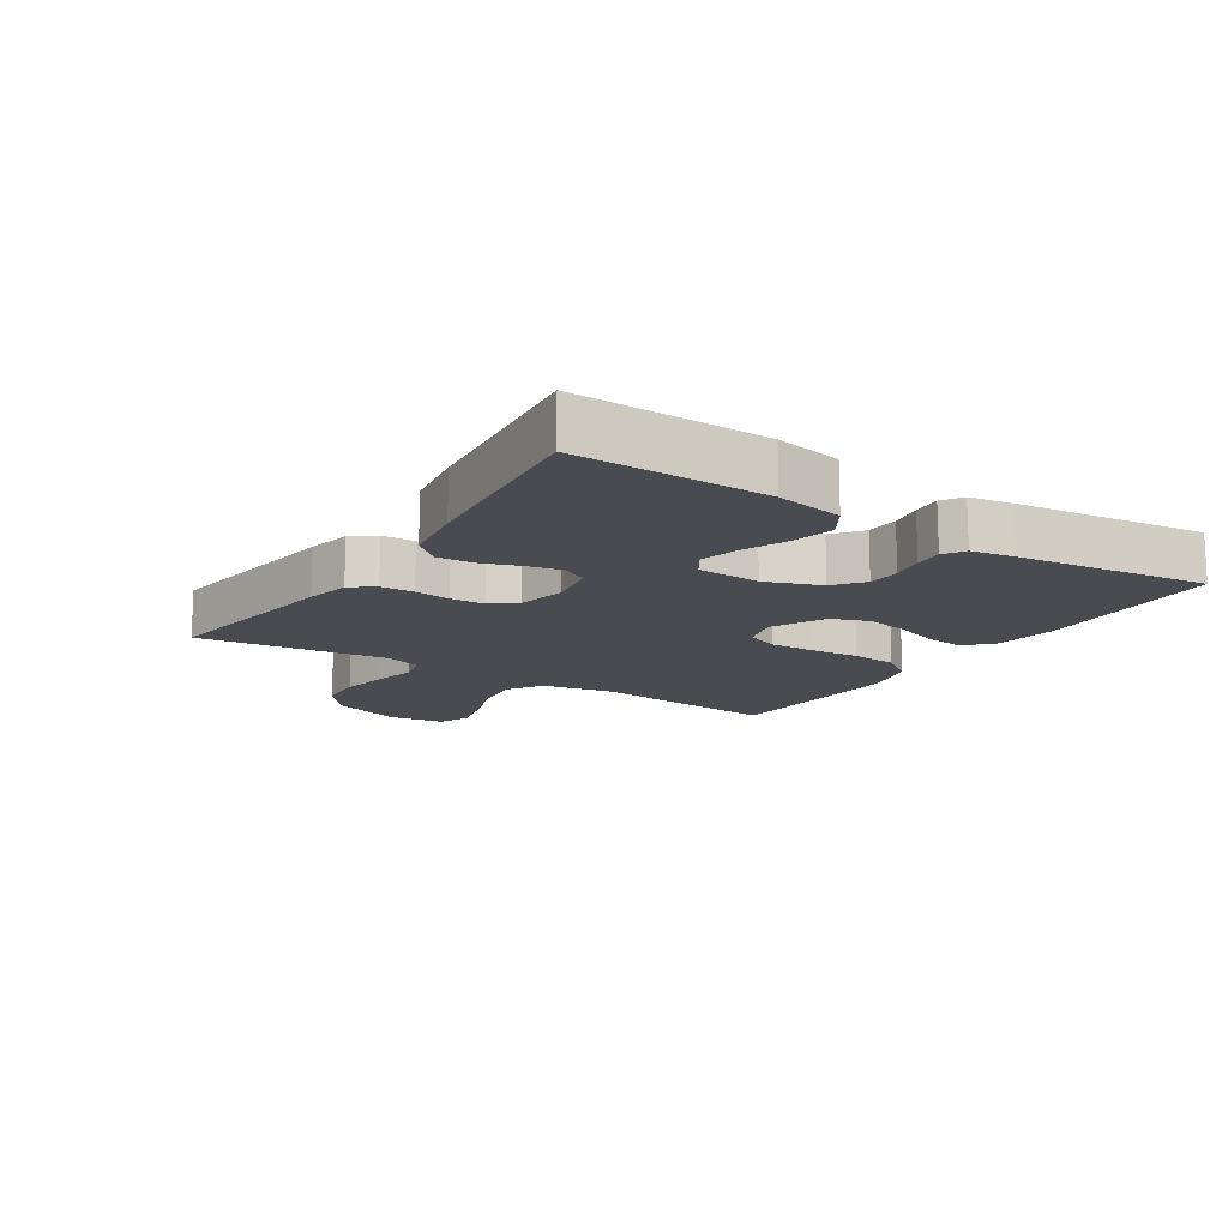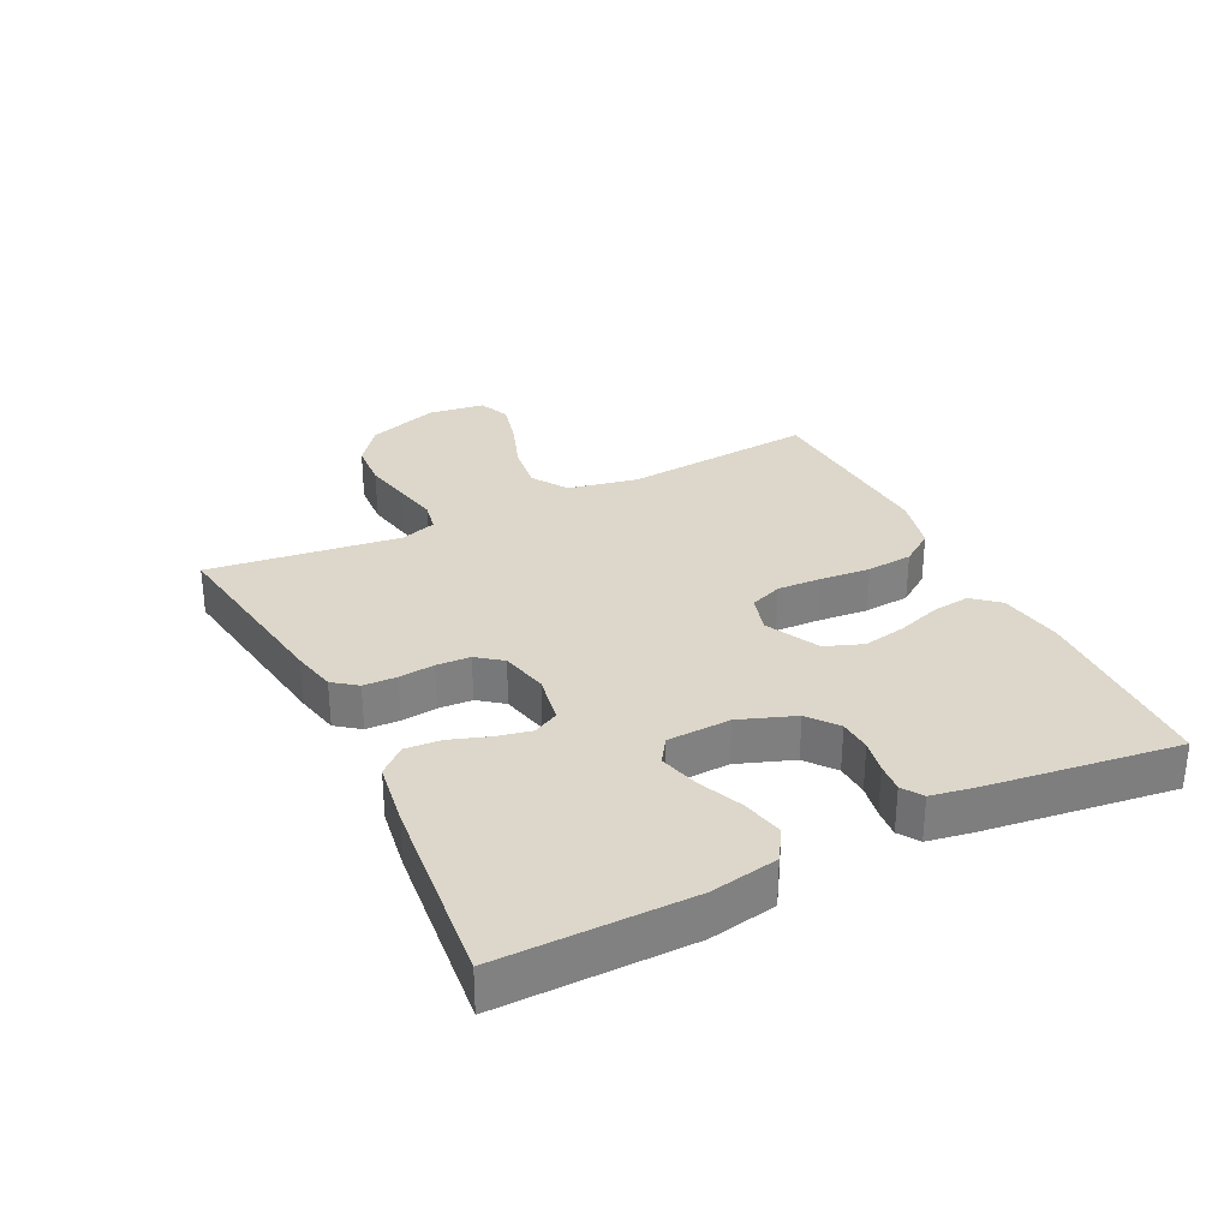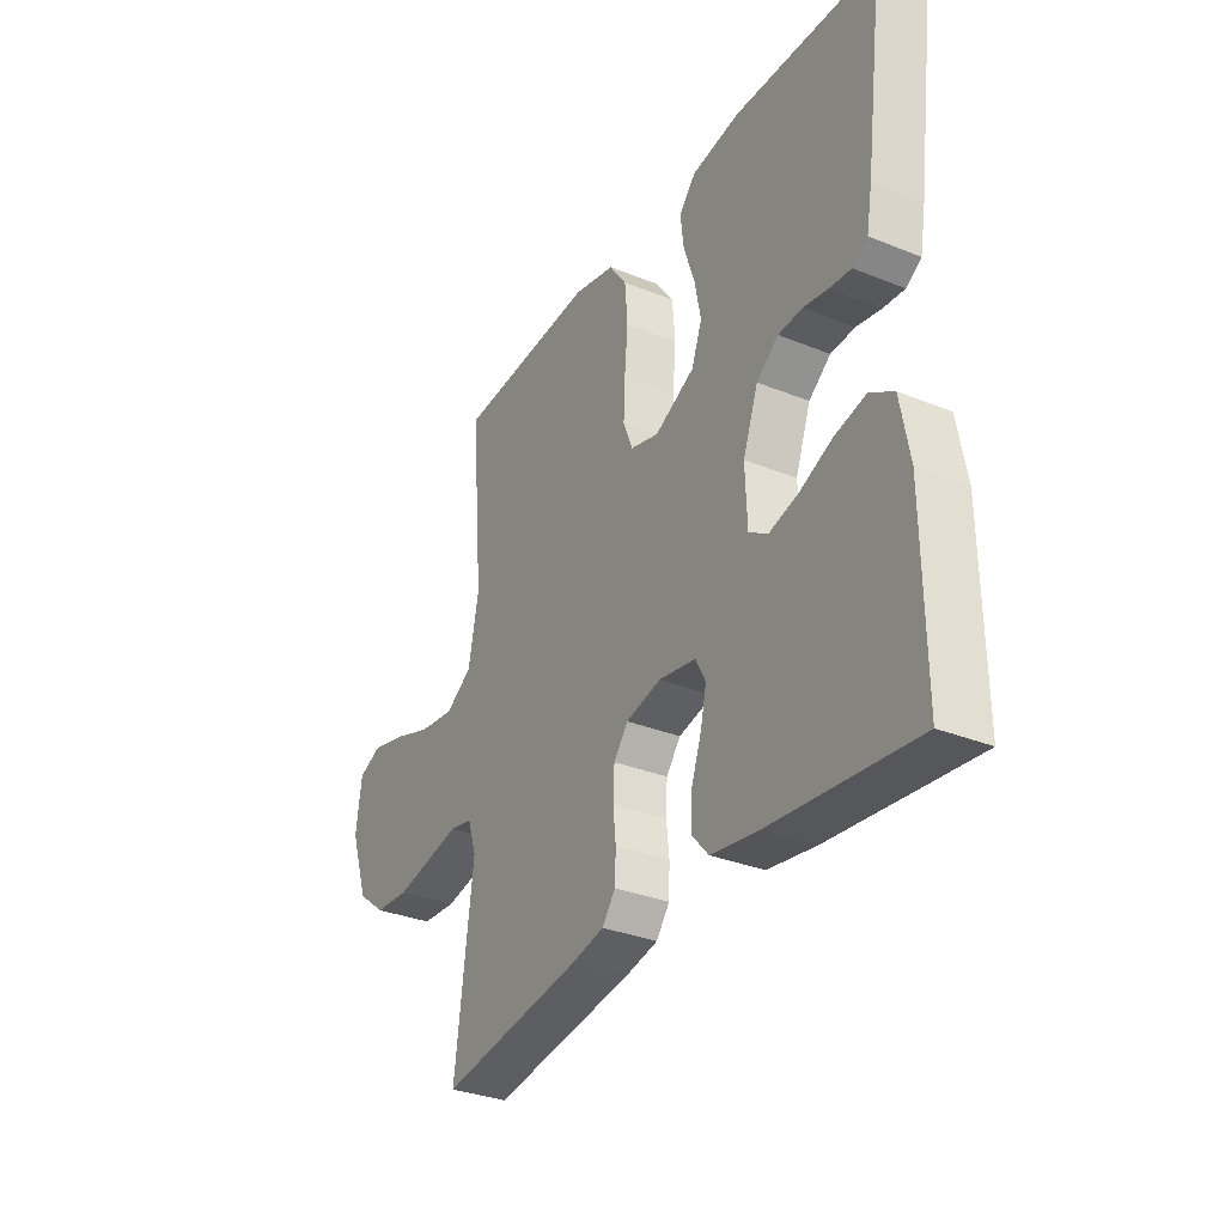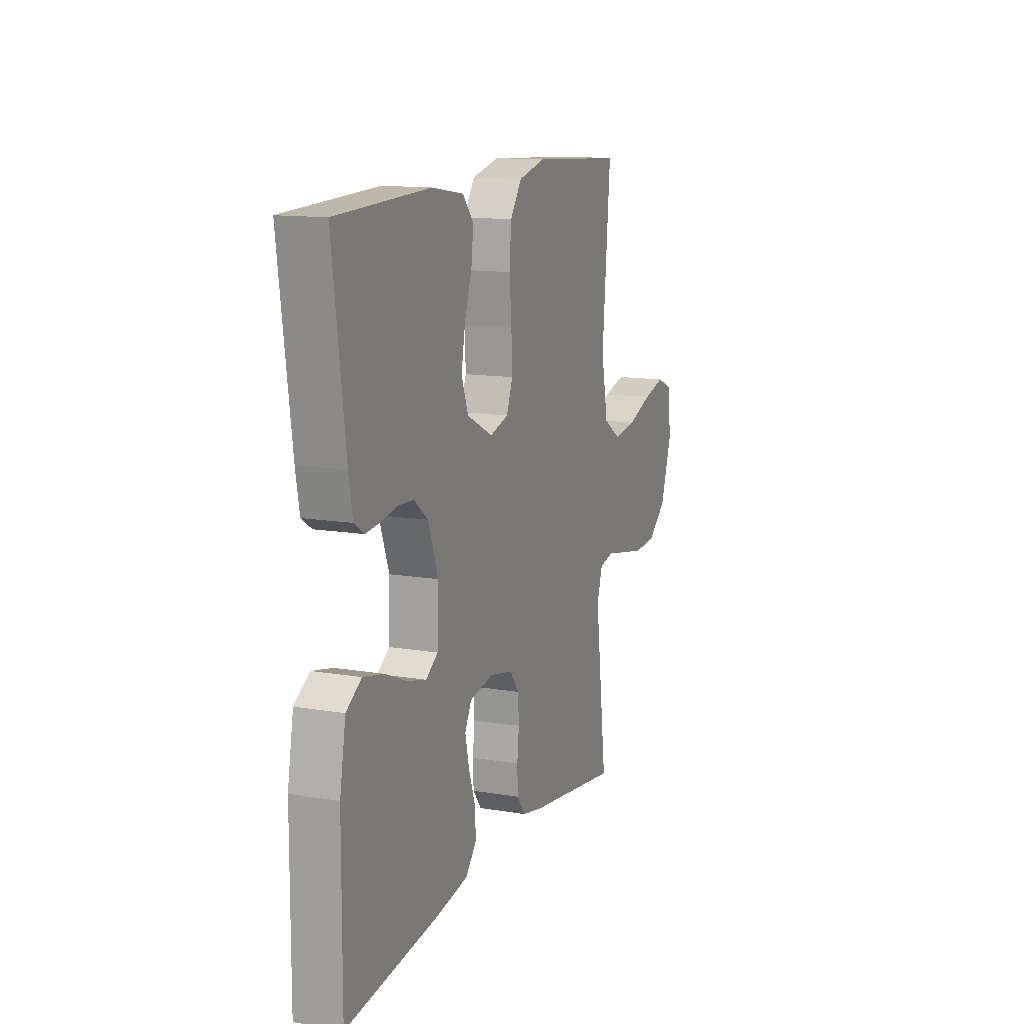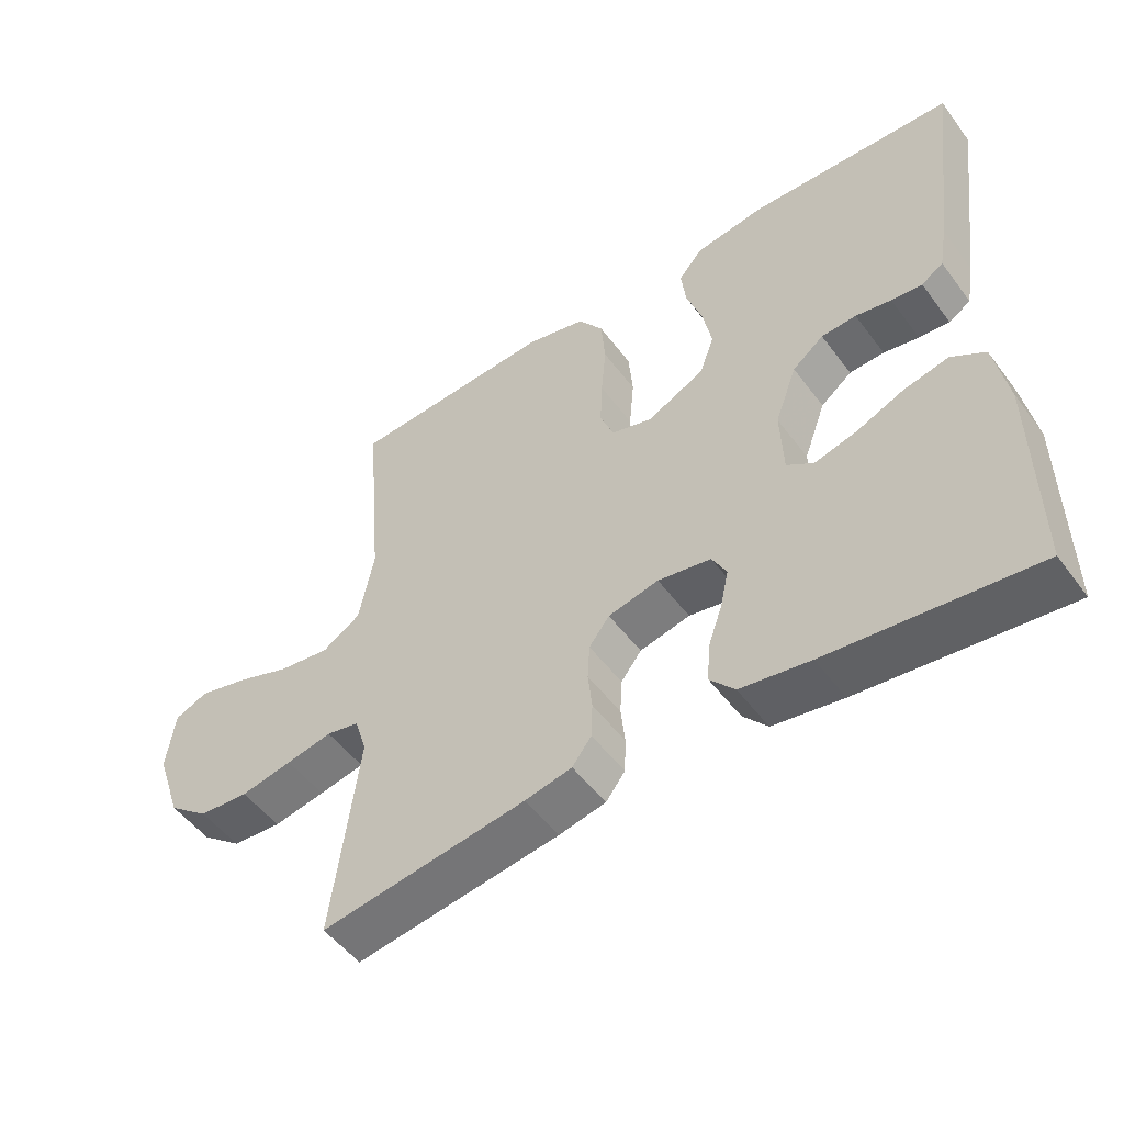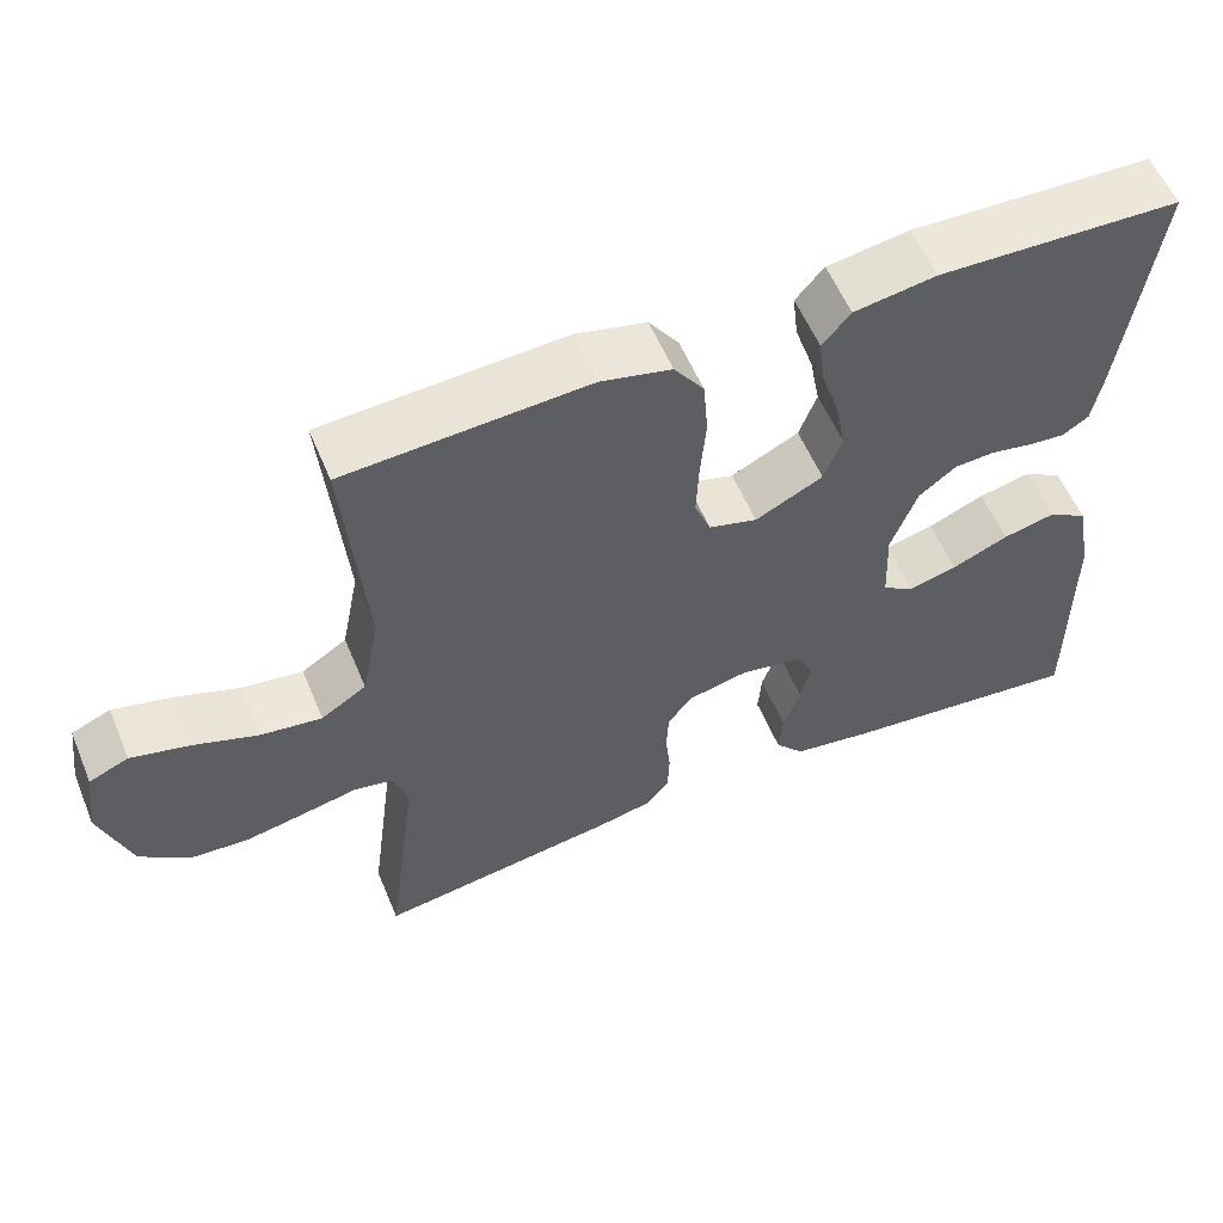
<metadata>
{"format":"obj","ext":"obj","renderer":"f3d","projection":"perspective","resolution":1024,"background":"white","views":[{"elev":-14.4,"azim":-123.0,"up":"+Y"},{"elev":30.7,"azim":-116.4,"up":"+Y"},{"elev":-32.4,"azim":-119.4,"up":"+Z"},{"elev":13.1,"azim":-69.0,"up":"+Z"},{"elev":-51.2,"azim":-144.5,"up":"+Z"},{"elev":56.8,"azim":157.5,"up":"+Z"}]}
</metadata>
<code>
v -0.5 0.07 0.5
v -0.2 0.07 0.51
v -0.098 0.07 0.494
v -0.063 0.07 0.453
v -0.07 0.07 0.394
v -0.093 0.07 0.326
v -0.106 0.07 0.258
v -0.084 0.07 0.199
v 0 0.07 0.157
v 0.06 0.07 0.174
v 0.08 0.07 0.225
v 0.077 0.07 0.295
v 0.07 0.07 0.373
v 0.076 0.07 0.445
v 0.113 0.07 0.497
v 0.2 0.07 0.518
v 0.5 0.07 0.5
v 0.474 0.07 0.2
v 0.496 0.07 0.089
v 0.552 0.07 0.053
v 0.627 0.07 0.063
v 0.708 0.07 0.092
v 0.78 0.07 0.11
v 0.829 0.07 0.089
v 0.841 0.07 0
v 0.803 0.07 -0.111
v 0.743 0.07 -0.158
v 0.67 0.07 -0.163
v 0.594 0.07 -0.148
v 0.527 0.07 -0.134
v 0.479 0.07 -0.144
v 0.461 0.07 -0.2
v 0.5 0.07 -0.5
v 0.2 0.07 -0.455
v 0.131 0.07 -0.44
v 0.103 0.07 -0.403
v 0.101 0.07 -0.351
v 0.107 0.07 -0.295
v 0.104 0.07 -0.242
v 0.074 0.07 -0.203
v 0 0.07 -0.186
v -0.078 0.07 -0.2
v -0.099 0.07 -0.24
v -0.087 0.07 -0.295
v -0.066 0.07 -0.355
v -0.062 0.07 -0.411
v -0.098 0.07 -0.452
v -0.2 0.07 -0.468
v -0.5 0.07 -0.5
v -0.498 0.07 -0.2
v -0.479 0.07 -0.095
v -0.43 0.07 -0.064
v -0.364 0.07 -0.079
v -0.294 0.07 -0.109
v -0.233 0.07 -0.125
v -0.194 0.07 -0.099
v -0.19 0.07 0
v -0.222 0.07 0.087
v -0.268 0.07 0.123
v -0.319 0.07 0.126
v -0.371 0.07 0.116
v -0.416 0.07 0.112
v -0.448 0.07 0.133
v -0.46 0.07 0.2
v -0.5 0 0.5
v -0.2 0 0.51
v -0.098 0 0.494
v -0.063 0 0.453
v -0.07 0 0.394
v -0.093 0 0.326
v -0.106 0 0.258
v -0.084 0 0.199
v 0 0 0.157
v 0.06 0 0.174
v 0.08 0 0.225
v 0.077 0 0.295
v 0.07 0 0.373
v 0.076 0 0.445
v 0.113 0 0.497
v 0.2 0 0.518
v 0.5 0 0.5
v 0.474 0 0.2
v 0.496 0 0.089
v 0.552 0 0.053
v 0.627 0 0.063
v 0.708 0 0.092
v 0.78 0 0.11
v 0.829 0 0.089
v 0.841 0 0
v 0.803 0 -0.111
v 0.743 0 -0.158
v 0.67 0 -0.163
v 0.594 0 -0.148
v 0.527 0 -0.134
v 0.479 0 -0.144
v 0.461 0 -0.2
v 0.5 0 -0.5
v 0.2 0 -0.455
v 0.131 0 -0.44
v 0.103 0 -0.403
v 0.101 0 -0.351
v 0.107 0 -0.295
v 0.104 0 -0.242
v 0.074 0 -0.203
v 0 0 -0.186
v -0.078 0 -0.2
v -0.099 0 -0.24
v -0.087 0 -0.295
v -0.066 0 -0.355
v -0.062 0 -0.411
v -0.098 0 -0.452
v -0.2 0 -0.468
v -0.5 0 -0.5
v -0.498 0 -0.2
v -0.479 0 -0.095
v -0.43 0 -0.064
v -0.364 0 -0.079
v -0.294 0 -0.109
v -0.233 0 -0.125
v -0.194 0 -0.099
v -0.19 0 0
v -0.222 0 0.087
v -0.268 0 0.123
v -0.319 0 0.126
v -0.371 0 0.116
v -0.416 0 0.112
v -0.448 0 0.133
v -0.46 0 0.2
f 4 5 6
f 3 4 6
f 2 3 6
f 1 2 6
f 64 1 6
f 63 64 6
f 62 63 6
f 61 62 6
f 60 61 6
f 59 60 6 7
f 58 59 7 8
f 57 58 8 9
f 56 57 9 10
f 52 53 54
f 51 52 54
f 50 51 54
f 49 50 54
f 48 49 54
f 47 48 54
f 46 47 54
f 45 46 54
f 44 45 54
f 43 44 54 55
f 42 43 55 56
f 36 37 38
f 35 36 38
f 34 35 38
f 33 34 38
f 32 33 38
f 31 32 38 39
f 28 29 30
f 27 28 30
f 26 27 30
f 25 26 30
f 24 25 30
f 23 24 30
f 22 23 30
f 21 22 30
f 20 21 30 31
f 31 39 40
f 20 31 40
f 19 20 40
f 16 17 18
f 15 16 18
f 14 15 18
f 13 14 18
f 12 13 18
f 11 12 18 19
f 41 42 56 10
f 19 40 41
f 11 19 41
f 10 11 41
f 70 69 68
f 70 68 67
f 70 67 66
f 70 66 65
f 70 65 128
f 70 128 127
f 70 127 126
f 70 126 125
f 70 125 124
f 71 70 124 123
f 72 71 123 122
f 73 72 122 121
f 74 73 121 120
f 118 117 116
f 118 116 115
f 118 115 114
f 118 114 113
f 118 113 112
f 118 112 111
f 118 111 110
f 118 110 109
f 118 109 108
f 119 118 108 107
f 120 119 107 106
f 102 101 100
f 102 100 99
f 102 99 98
f 102 98 97
f 102 97 96
f 103 102 96 95
f 94 93 92
f 94 92 91
f 94 91 90
f 94 90 89
f 94 89 88
f 94 88 87
f 94 87 86
f 94 86 85
f 95 94 85 84
f 104 103 95
f 104 95 84
f 104 84 83
f 82 81 80
f 82 80 79
f 82 79 78
f 82 78 77
f 82 77 76
f 83 82 76 75
f 74 120 106 105
f 105 104 83
f 105 83 75
f 105 75 74
f 1 65 66 2
f 2 66 67 3
f 3 67 68 4
f 4 68 69 5
f 5 69 70 6
f 6 70 71 7
f 7 71 72 8
f 8 72 73 9
f 9 73 74 10
f 10 74 75 11
f 11 75 76 12
f 12 76 77 13
f 13 77 78 14
f 14 78 79 15
f 15 79 80 16
f 16 80 81 17
f 17 81 82 18
f 18 82 83 19
f 19 83 84 20
f 20 84 85 21
f 21 85 86 22
f 22 86 87 23
f 23 87 88 24
f 24 88 89 25
f 25 89 90 26
f 26 90 91 27
f 27 91 92 28
f 28 92 93 29
f 29 93 94 30
f 30 94 95 31
f 31 95 96 32
f 32 96 97 33
f 33 97 98 34
f 34 98 99 35
f 35 99 100 36
f 36 100 101 37
f 37 101 102 38
f 38 102 103 39
f 39 103 104 40
f 40 104 105 41
f 41 105 106 42
f 42 106 107 43
f 43 107 108 44
f 44 108 109 45
f 45 109 110 46
f 46 110 111 47
f 47 111 112 48
f 48 112 113 49
f 49 113 114 50
f 50 114 115 51
f 51 115 116 52
f 52 116 117 53
f 53 117 118 54
f 54 118 119 55
f 55 119 120 56
f 56 120 121 57
f 57 121 122 58
f 58 122 123 59
f 59 123 124 60
f 60 124 125 61
f 61 125 126 62
f 62 126 127 63
f 63 127 128 64
f 64 128 65 1

</code>
